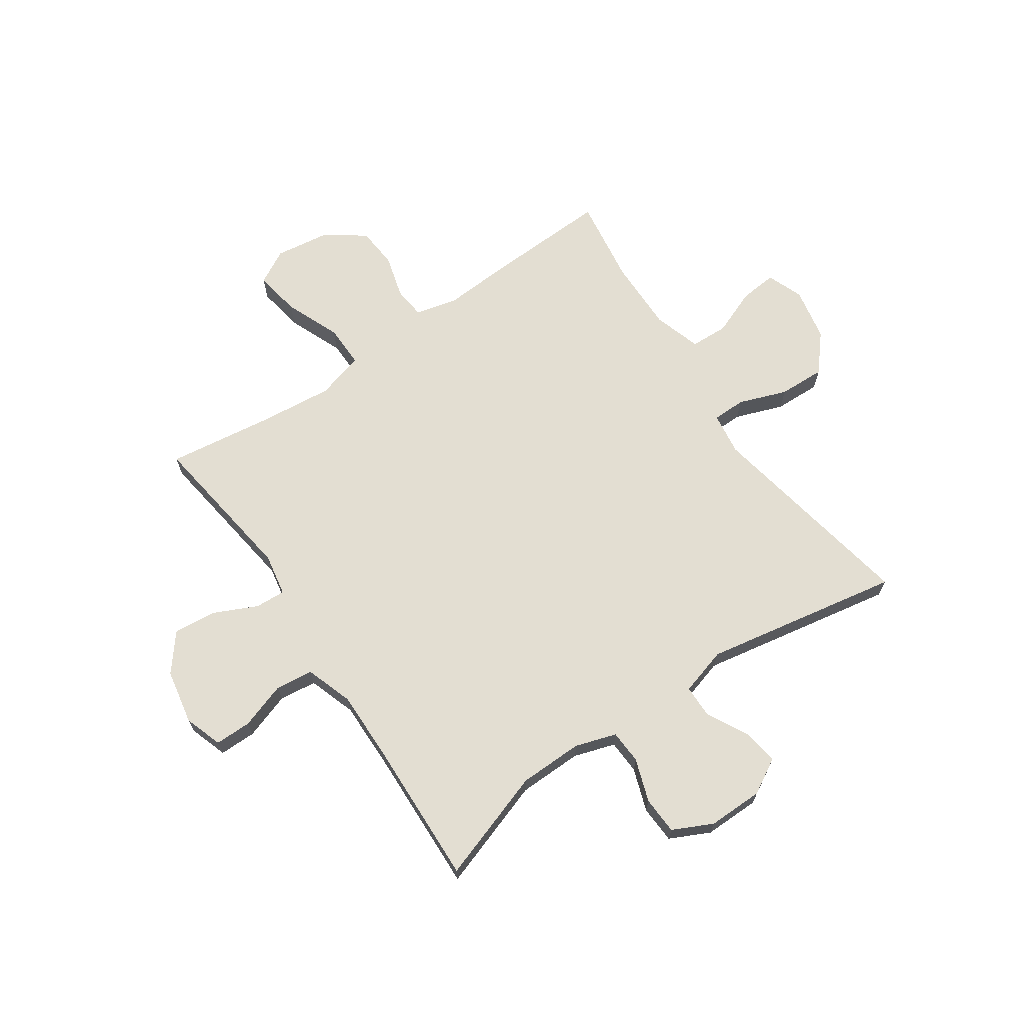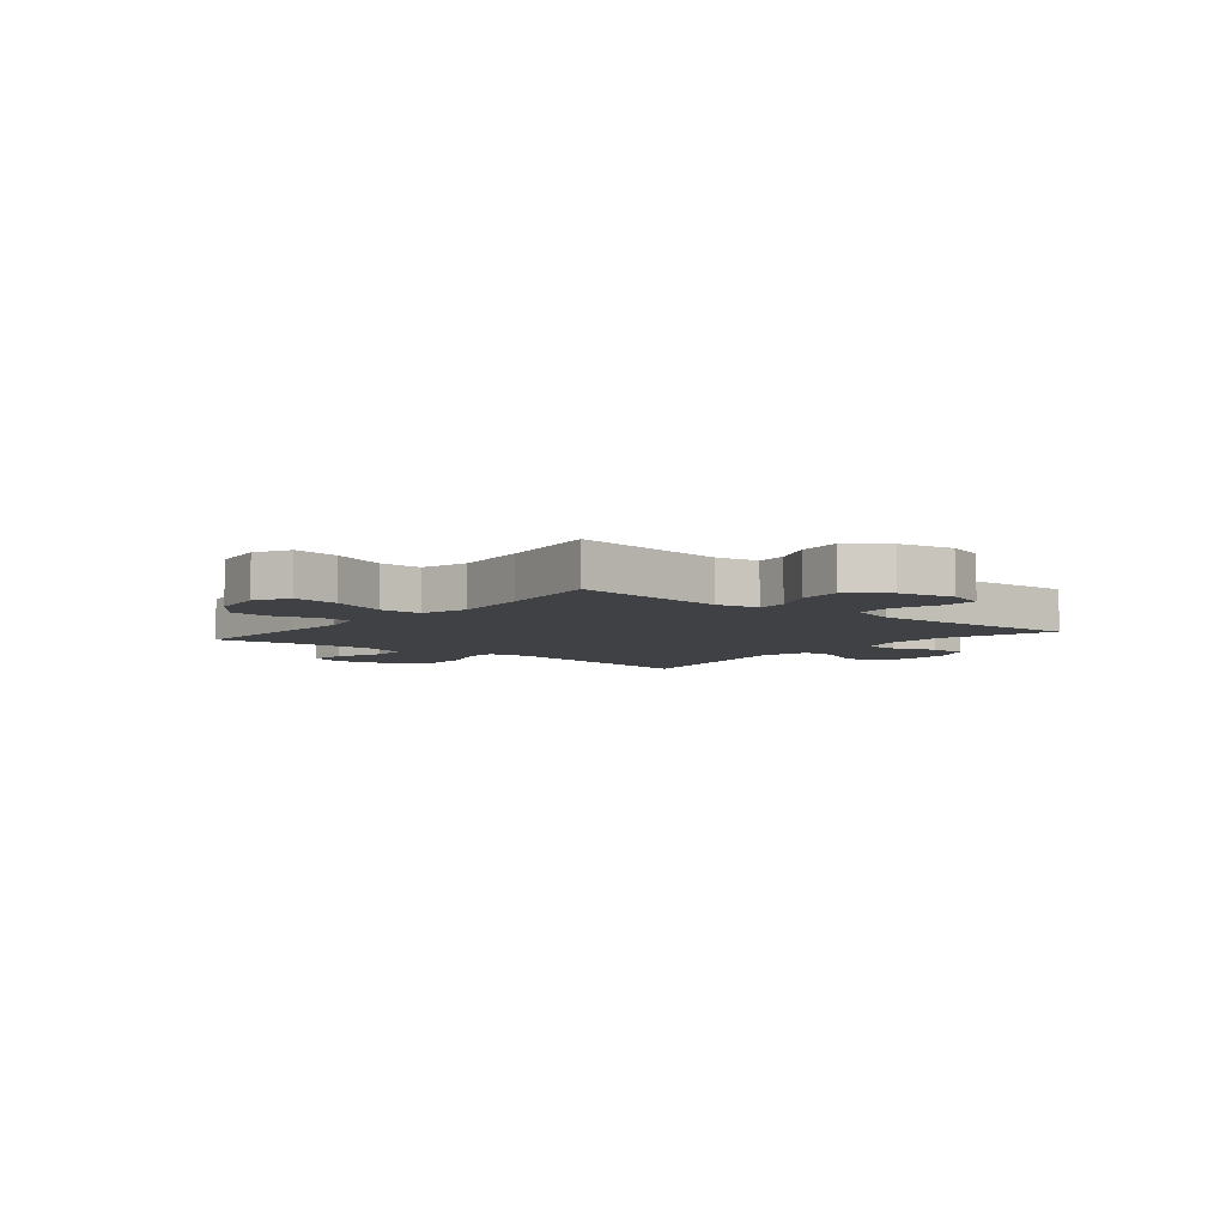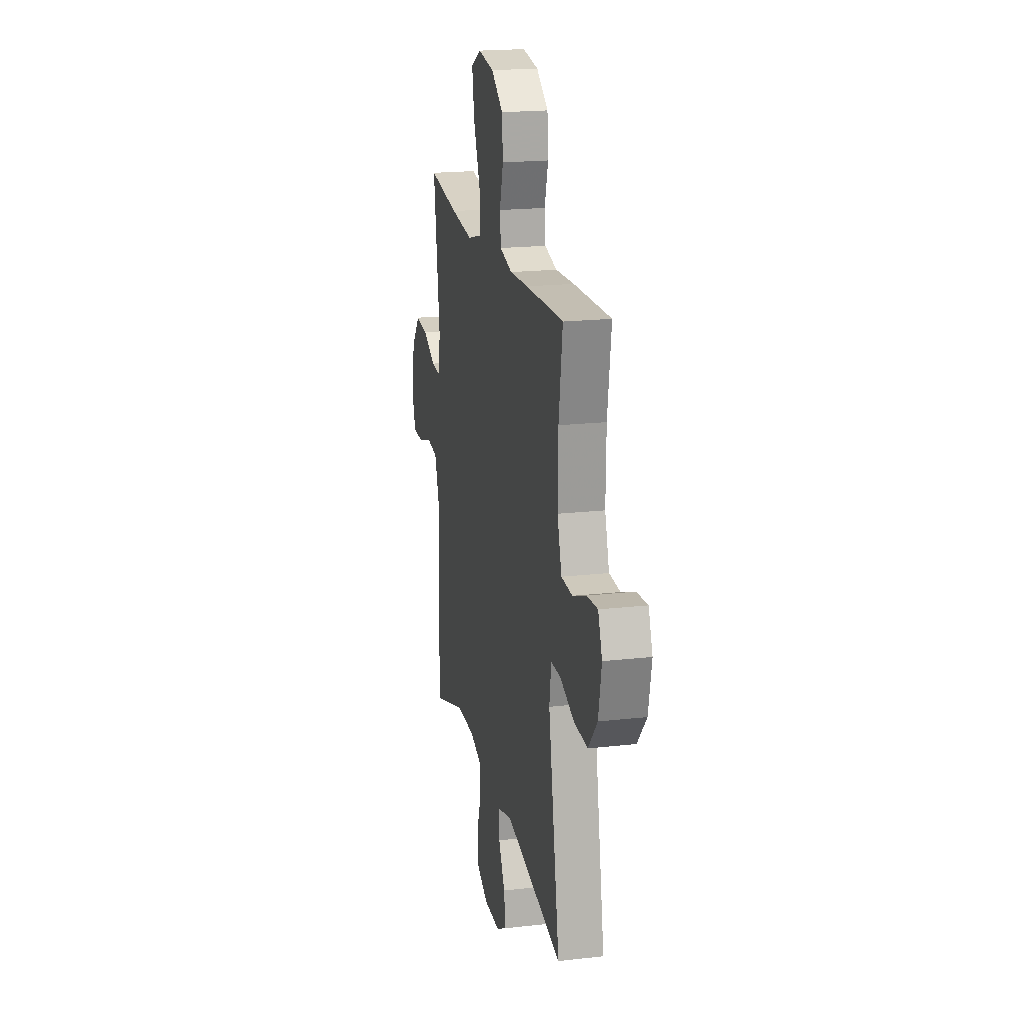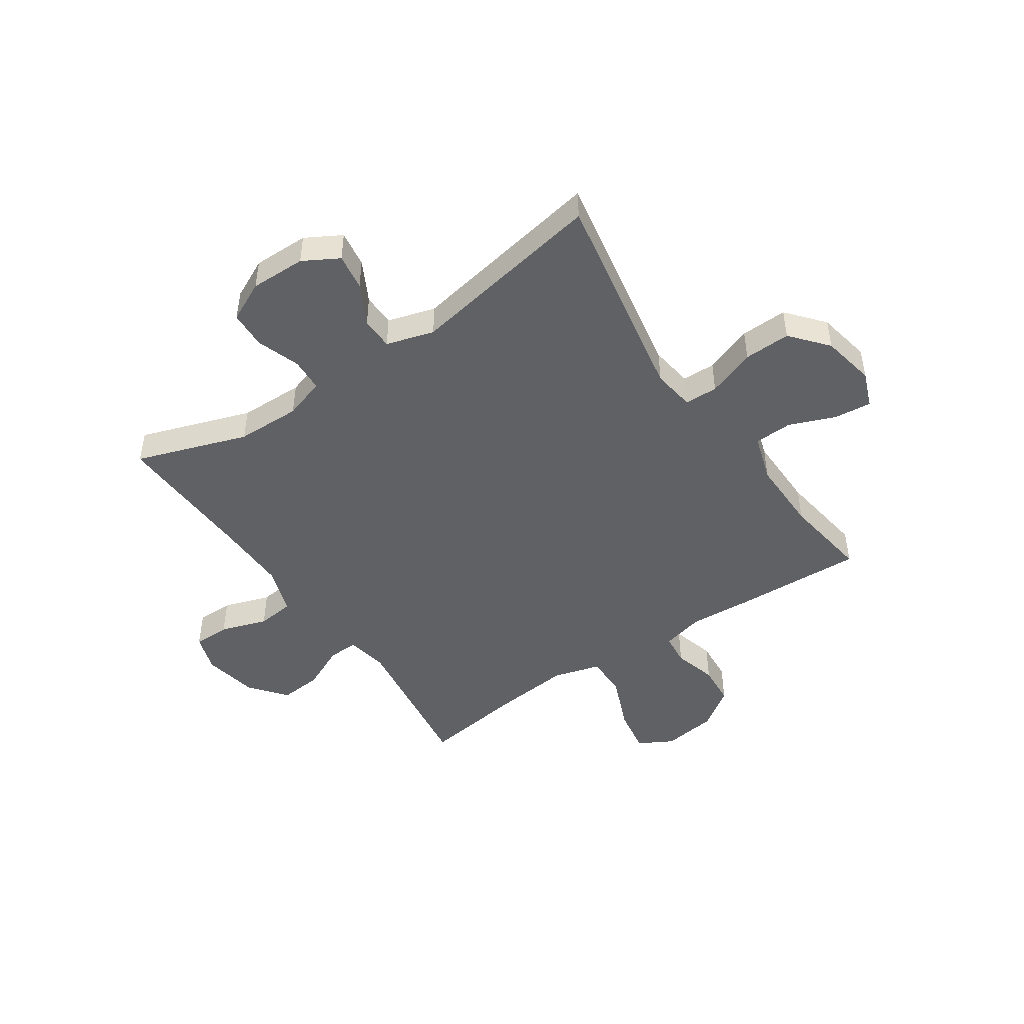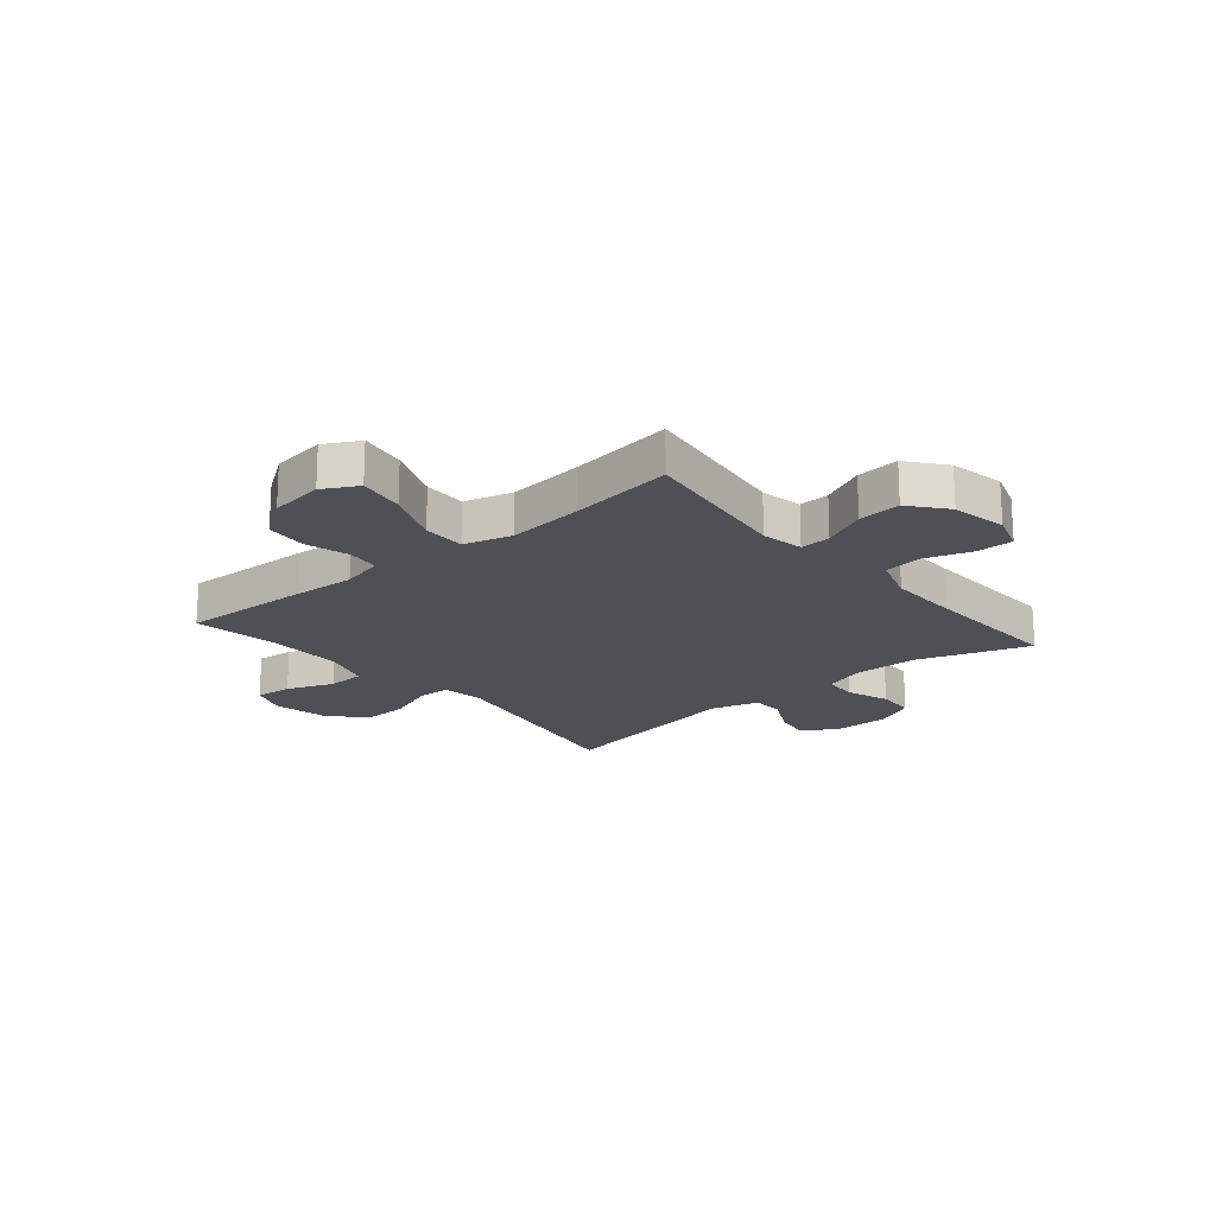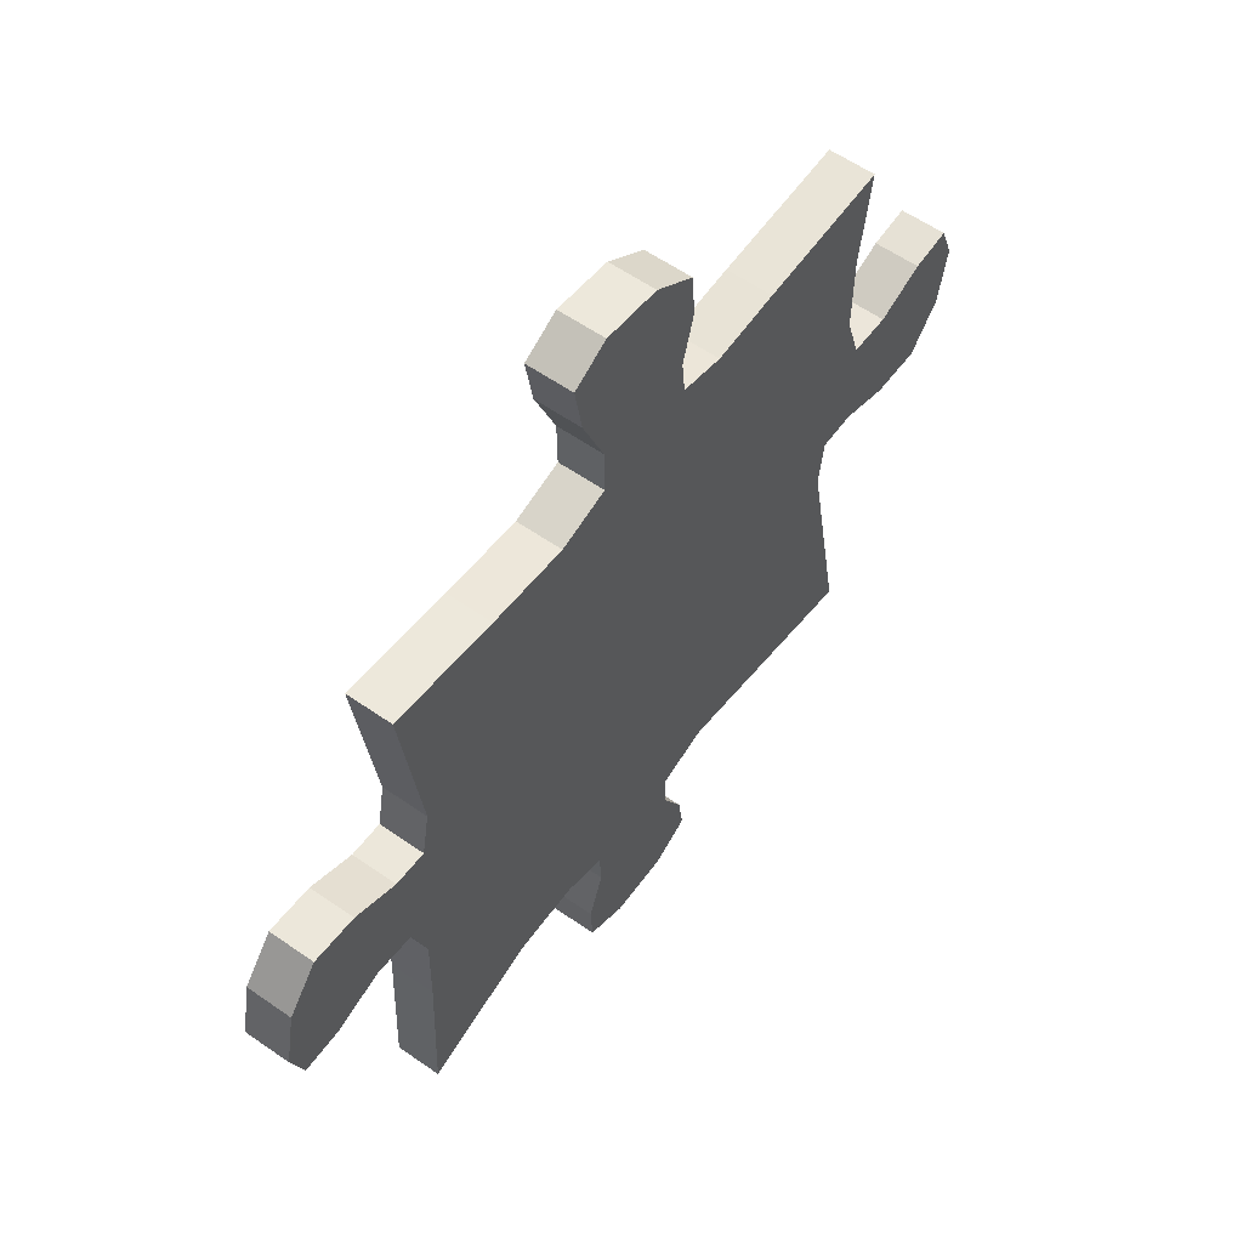
<metadata>
{"format":"obj","ext":"obj","renderer":"f3d","projection":"perspective","resolution":1024,"background":"white","views":[{"elev":67.7,"azim":145.6,"up":"+Y"},{"elev":-5.8,"azim":50.9,"up":"+Y"},{"elev":19.7,"azim":-101.9,"up":"+Z"},{"elev":-47.0,"azim":-145.9,"up":"+Y"},{"elev":-19.3,"azim":40.2,"up":"+Y"},{"elev":58.3,"azim":125.8,"up":"+Z"}]}
</metadata>
<code>
v -0.5 0.07 -0.5
v -0.429 0.07 -0.111
v -0.44 0.07 -0.034
v -0.5 0.07 -0.033
v -0.587 0.07 -0.065
v -0.671 0.07 -0.068
v -0.727 0.07 -0.002
v -0.746 0.07 0.095
v -0.721 0.07 0.16
v -0.654 0.07 0.154
v -0.57 0.07 0.121
v -0.502 0.07 0.124
v -0.475 0.07 0.21
v -0.477 0.07 0.343
v -0.5 0.07 0.5
v -0.268 0.07 0.491
v -0.153 0.07 0.484
v -0.077 0.07 0.503
v -0.071 0.07 0.561
v -0.093 0.07 0.639
v -0.087 0.07 0.714
v -0.015 0.07 0.765
v 0.083 0.07 0.779
v 0.145 0.07 0.745
v 0.131 0.07 0.661
v 0.09 0.07 0.561
v 0.089 0.07 0.484
v 0.175 0.07 0.46
v 0.312 0.07 0.474
v 0.5 0.07 0.5
v 0.461 0.07 0.218
v 0.475 0.07 0.142
v 0.53 0.07 0.145
v 0.609 0.07 0.182
v 0.686 0.07 0.189
v 0.739 0.07 0.123
v 0.758 0.07 0.024
v 0.735 0.07 -0.045
v 0.669 0.07 -0.045
v 0.585 0.07 -0.017
v 0.517 0.07 -0.025
v 0.488 0.07 -0.111
v 0.49 0.07 -0.242
v 0.5 0.07 -0.5
v 0.299 0.07 -0.432
v 0.183 0.07 -0.43
v 0.109 0.07 -0.454
v 0.106 0.07 -0.515
v 0.133 0.07 -0.593
v 0.13 0.07 -0.661
v 0.058 0.07 -0.696
v -0.042 0.07 -0.695
v -0.106 0.07 -0.659
v -0.096 0.07 -0.593
v -0.057 0.07 -0.519
v -0.058 0.07 -0.46
v -0.144 0.07 -0.435
v -0.5 0 -0.5
v -0.429 0 -0.111
v -0.44 0 -0.034
v -0.5 0 -0.033
v -0.587 0 -0.065
v -0.671 0 -0.068
v -0.727 0 -0.002
v -0.746 0 0.095
v -0.721 0 0.16
v -0.654 0 0.154
v -0.57 0 0.121
v -0.502 0 0.124
v -0.475 0 0.21
v -0.477 0 0.343
v -0.5 0 0.5
v -0.268 0 0.491
v -0.153 0 0.484
v -0.077 0 0.503
v -0.071 0 0.561
v -0.093 0 0.639
v -0.087 0 0.714
v -0.015 0 0.765
v 0.083 0 0.779
v 0.145 0 0.745
v 0.131 0 0.661
v 0.09 0 0.561
v 0.089 0 0.484
v 0.175 0 0.46
v 0.312 0 0.474
v 0.5 0 0.5
v 0.461 0 0.218
v 0.475 0 0.142
v 0.53 0 0.145
v 0.609 0 0.182
v 0.686 0 0.189
v 0.739 0 0.123
v 0.758 0 0.024
v 0.735 0 -0.045
v 0.669 0 -0.045
v 0.585 0 -0.017
v 0.517 0 -0.025
v 0.488 0 -0.111
v 0.49 0 -0.242
v 0.5 0 -0.5
v 0.299 0 -0.432
v 0.183 0 -0.43
v 0.109 0 -0.454
v 0.106 0 -0.515
v 0.133 0 -0.593
v 0.13 0 -0.661
v 0.058 0 -0.696
v -0.042 0 -0.695
v -0.106 0 -0.659
v -0.096 0 -0.593
v -0.057 0 -0.519
v -0.058 0 -0.46
v -0.144 0 -0.435
f 53 54 55
f 52 53 55
f 51 52 55
f 50 51 55
f 49 50 55
f 48 49 55
f 47 48 55 56
f 46 47 56 57
f 43 44 45
f 42 43 45 46
f 41 42 46 57
f 38 39 40
f 37 38 40
f 36 37 40
f 35 36 40
f 34 35 40
f 33 34 40
f 32 33 40 41
f 29 30 31
f 28 29 31 32
f 57 1 2
f 41 57 2
f 32 41 2
f 28 32 2
f 27 28 2
f 24 25 26
f 23 24 26
f 22 23 26
f 21 22 26
f 20 21 26
f 19 20 26
f 14 15 16 17
f 13 14 17 18
f 12 13 18
f 9 10 11
f 8 9 11
f 7 8 11
f 6 7 11
f 5 6 11
f 4 5 11
f 3 4 11 12
f 26 27 2 3
f 18 19 26
f 3 12 18 26
f 112 111 110
f 112 110 109
f 112 109 108
f 112 108 107
f 112 107 106
f 112 106 105
f 113 112 105 104
f 114 113 104 103
f 102 101 100
f 103 102 100 99
f 114 103 99 98
f 97 96 95
f 97 95 94
f 97 94 93
f 97 93 92
f 97 92 91
f 97 91 90
f 98 97 90 89
f 88 87 86
f 89 88 86 85
f 59 58 114
f 59 114 98
f 59 98 89
f 59 89 85
f 59 85 84
f 83 82 81
f 83 81 80
f 83 80 79
f 83 79 78
f 83 78 77
f 83 77 76
f 74 73 72 71
f 75 74 71 70
f 75 70 69
f 68 67 66
f 68 66 65
f 68 65 64
f 68 64 63
f 68 63 62
f 68 62 61
f 69 68 61 60
f 60 59 84 83
f 83 76 75
f 83 75 69 60
f 1 58 59 2
f 2 59 60 3
f 3 60 61 4
f 4 61 62 5
f 5 62 63 6
f 6 63 64 7
f 7 64 65 8
f 8 65 66 9
f 9 66 67 10
f 10 67 68 11
f 11 68 69 12
f 12 69 70 13
f 13 70 71 14
f 14 71 72 15
f 15 72 73 16
f 16 73 74 17
f 17 74 75 18
f 18 75 76 19
f 19 76 77 20
f 20 77 78 21
f 21 78 79 22
f 22 79 80 23
f 23 80 81 24
f 24 81 82 25
f 25 82 83 26
f 26 83 84 27
f 27 84 85 28
f 28 85 86 29
f 29 86 87 30
f 30 87 88 31
f 31 88 89 32
f 32 89 90 33
f 33 90 91 34
f 34 91 92 35
f 35 92 93 36
f 36 93 94 37
f 37 94 95 38
f 38 95 96 39
f 39 96 97 40
f 40 97 98 41
f 41 98 99 42
f 42 99 100 43
f 43 100 101 44
f 44 101 102 45
f 45 102 103 46
f 46 103 104 47
f 47 104 105 48
f 48 105 106 49
f 49 106 107 50
f 50 107 108 51
f 51 108 109 52
f 52 109 110 53
f 53 110 111 54
f 54 111 112 55
f 55 112 113 56
f 56 113 114 57
f 57 114 58 1

</code>
